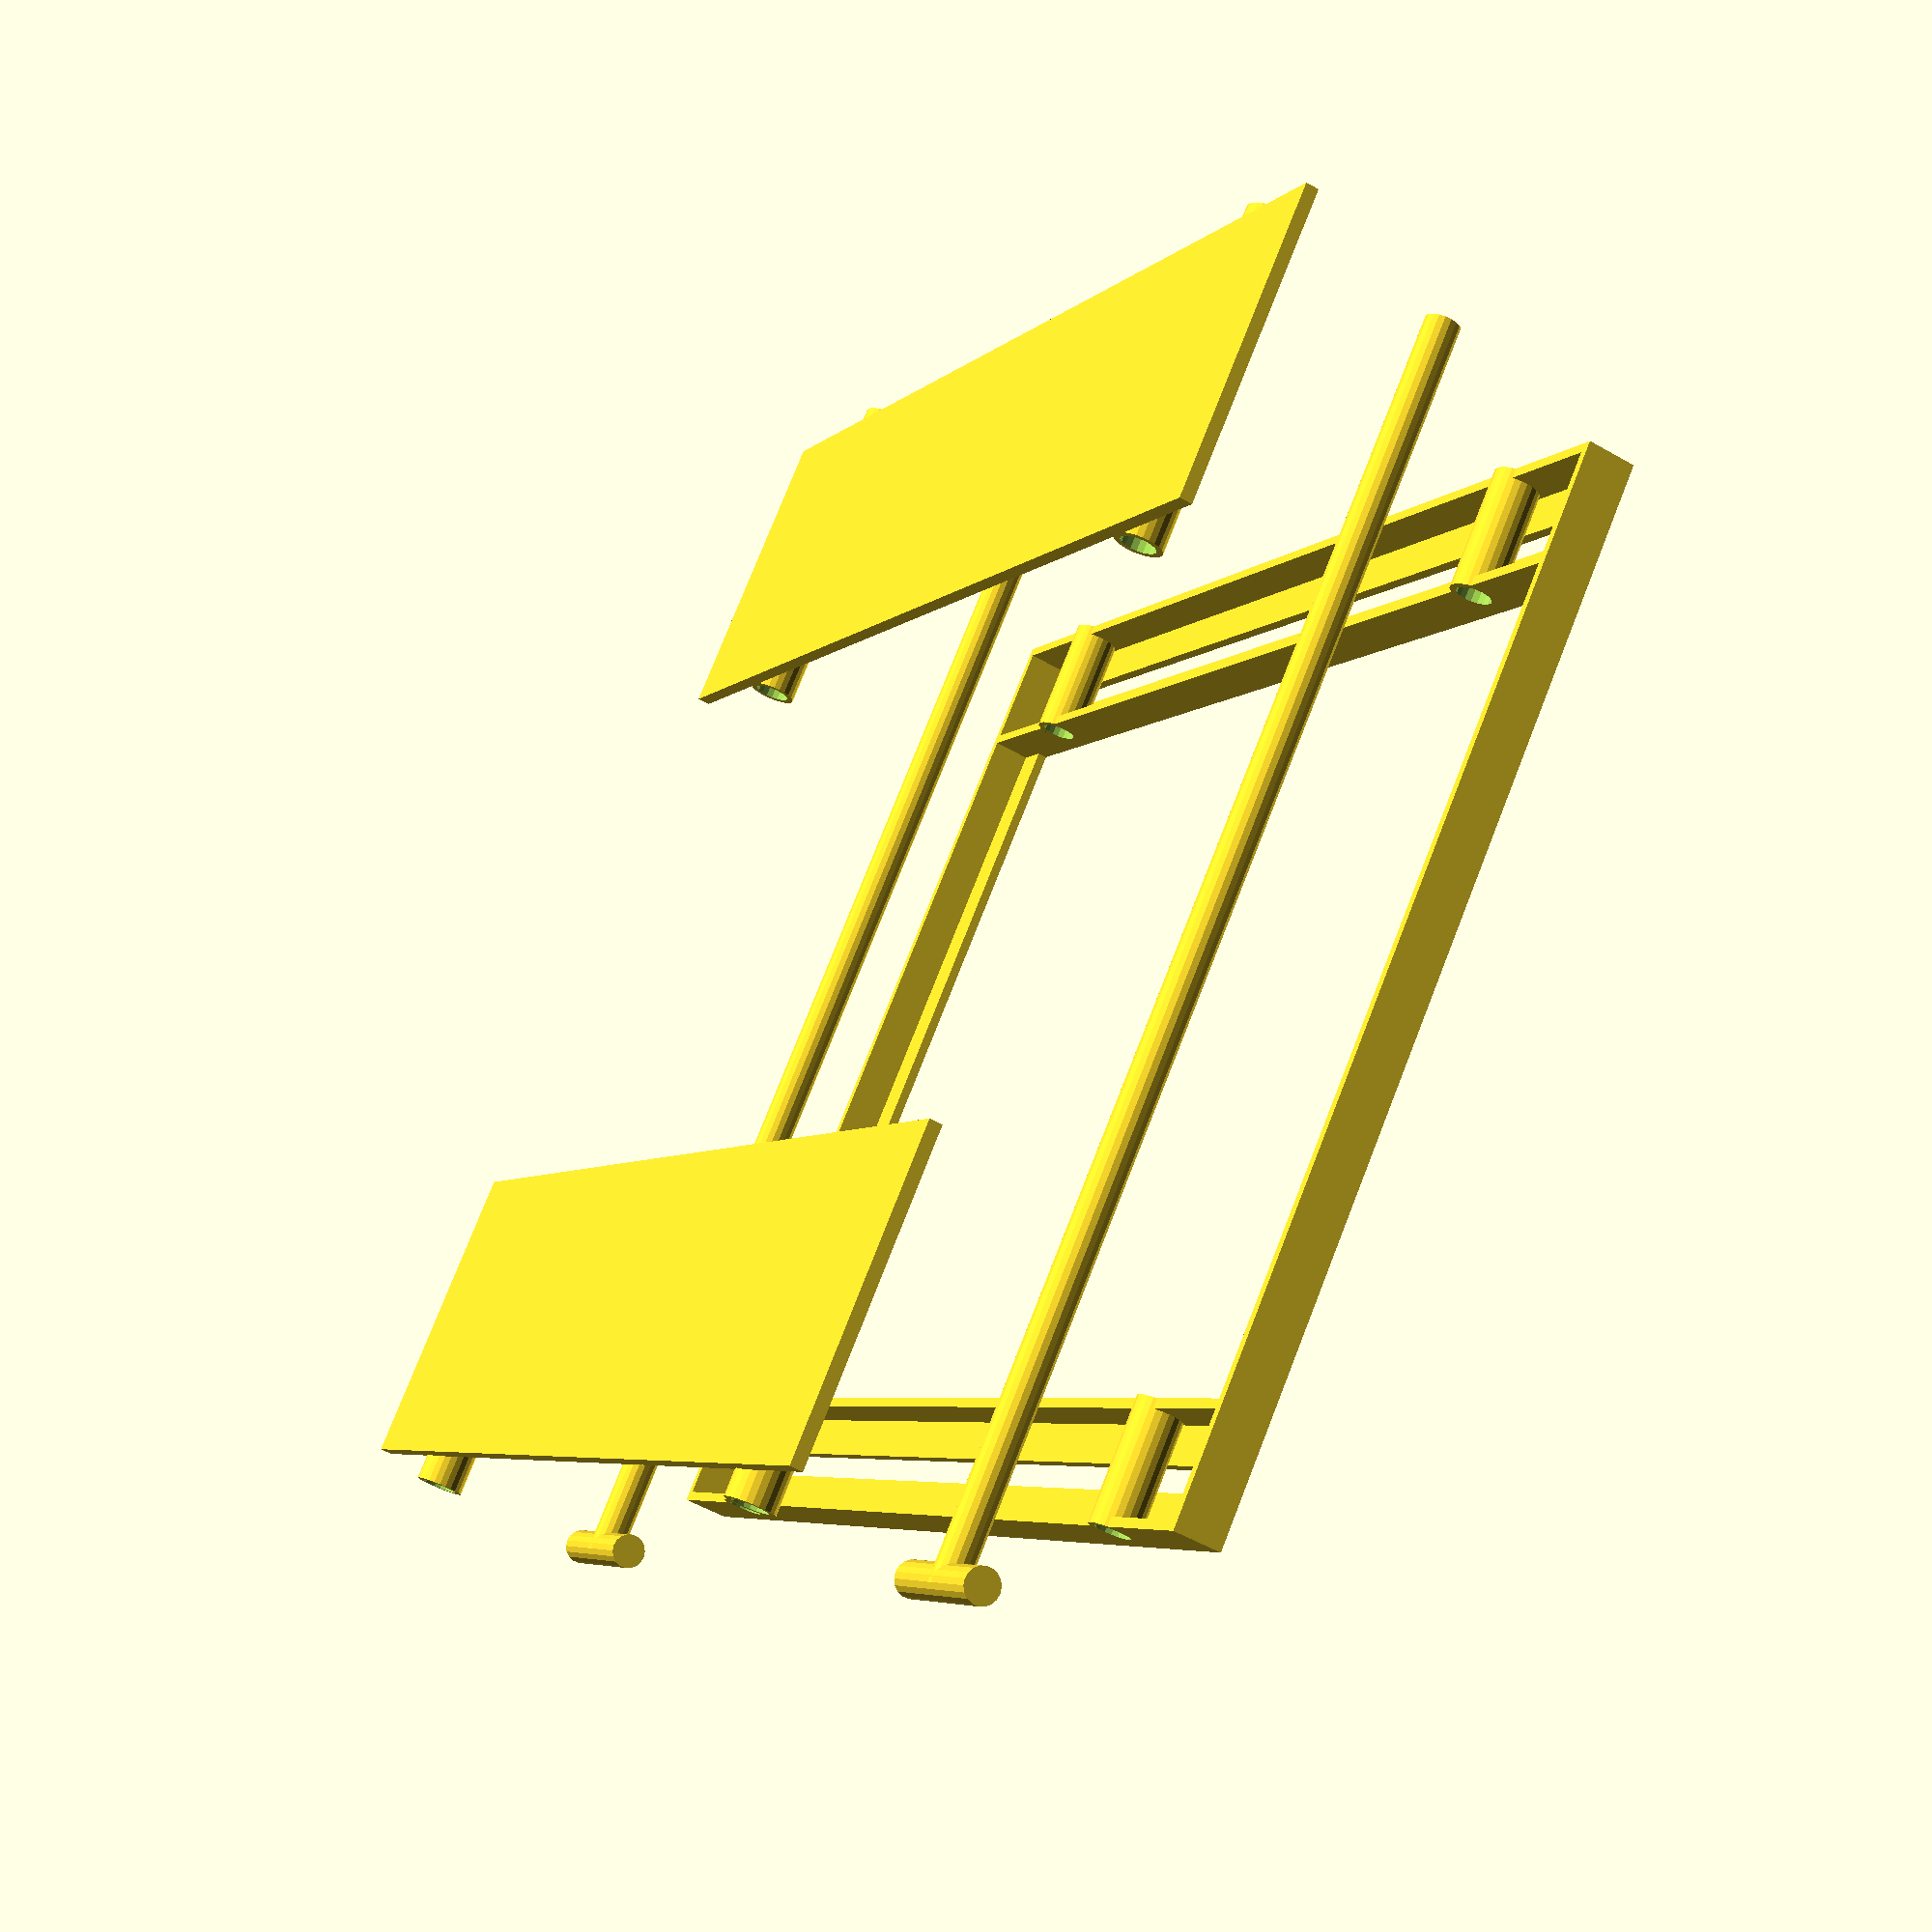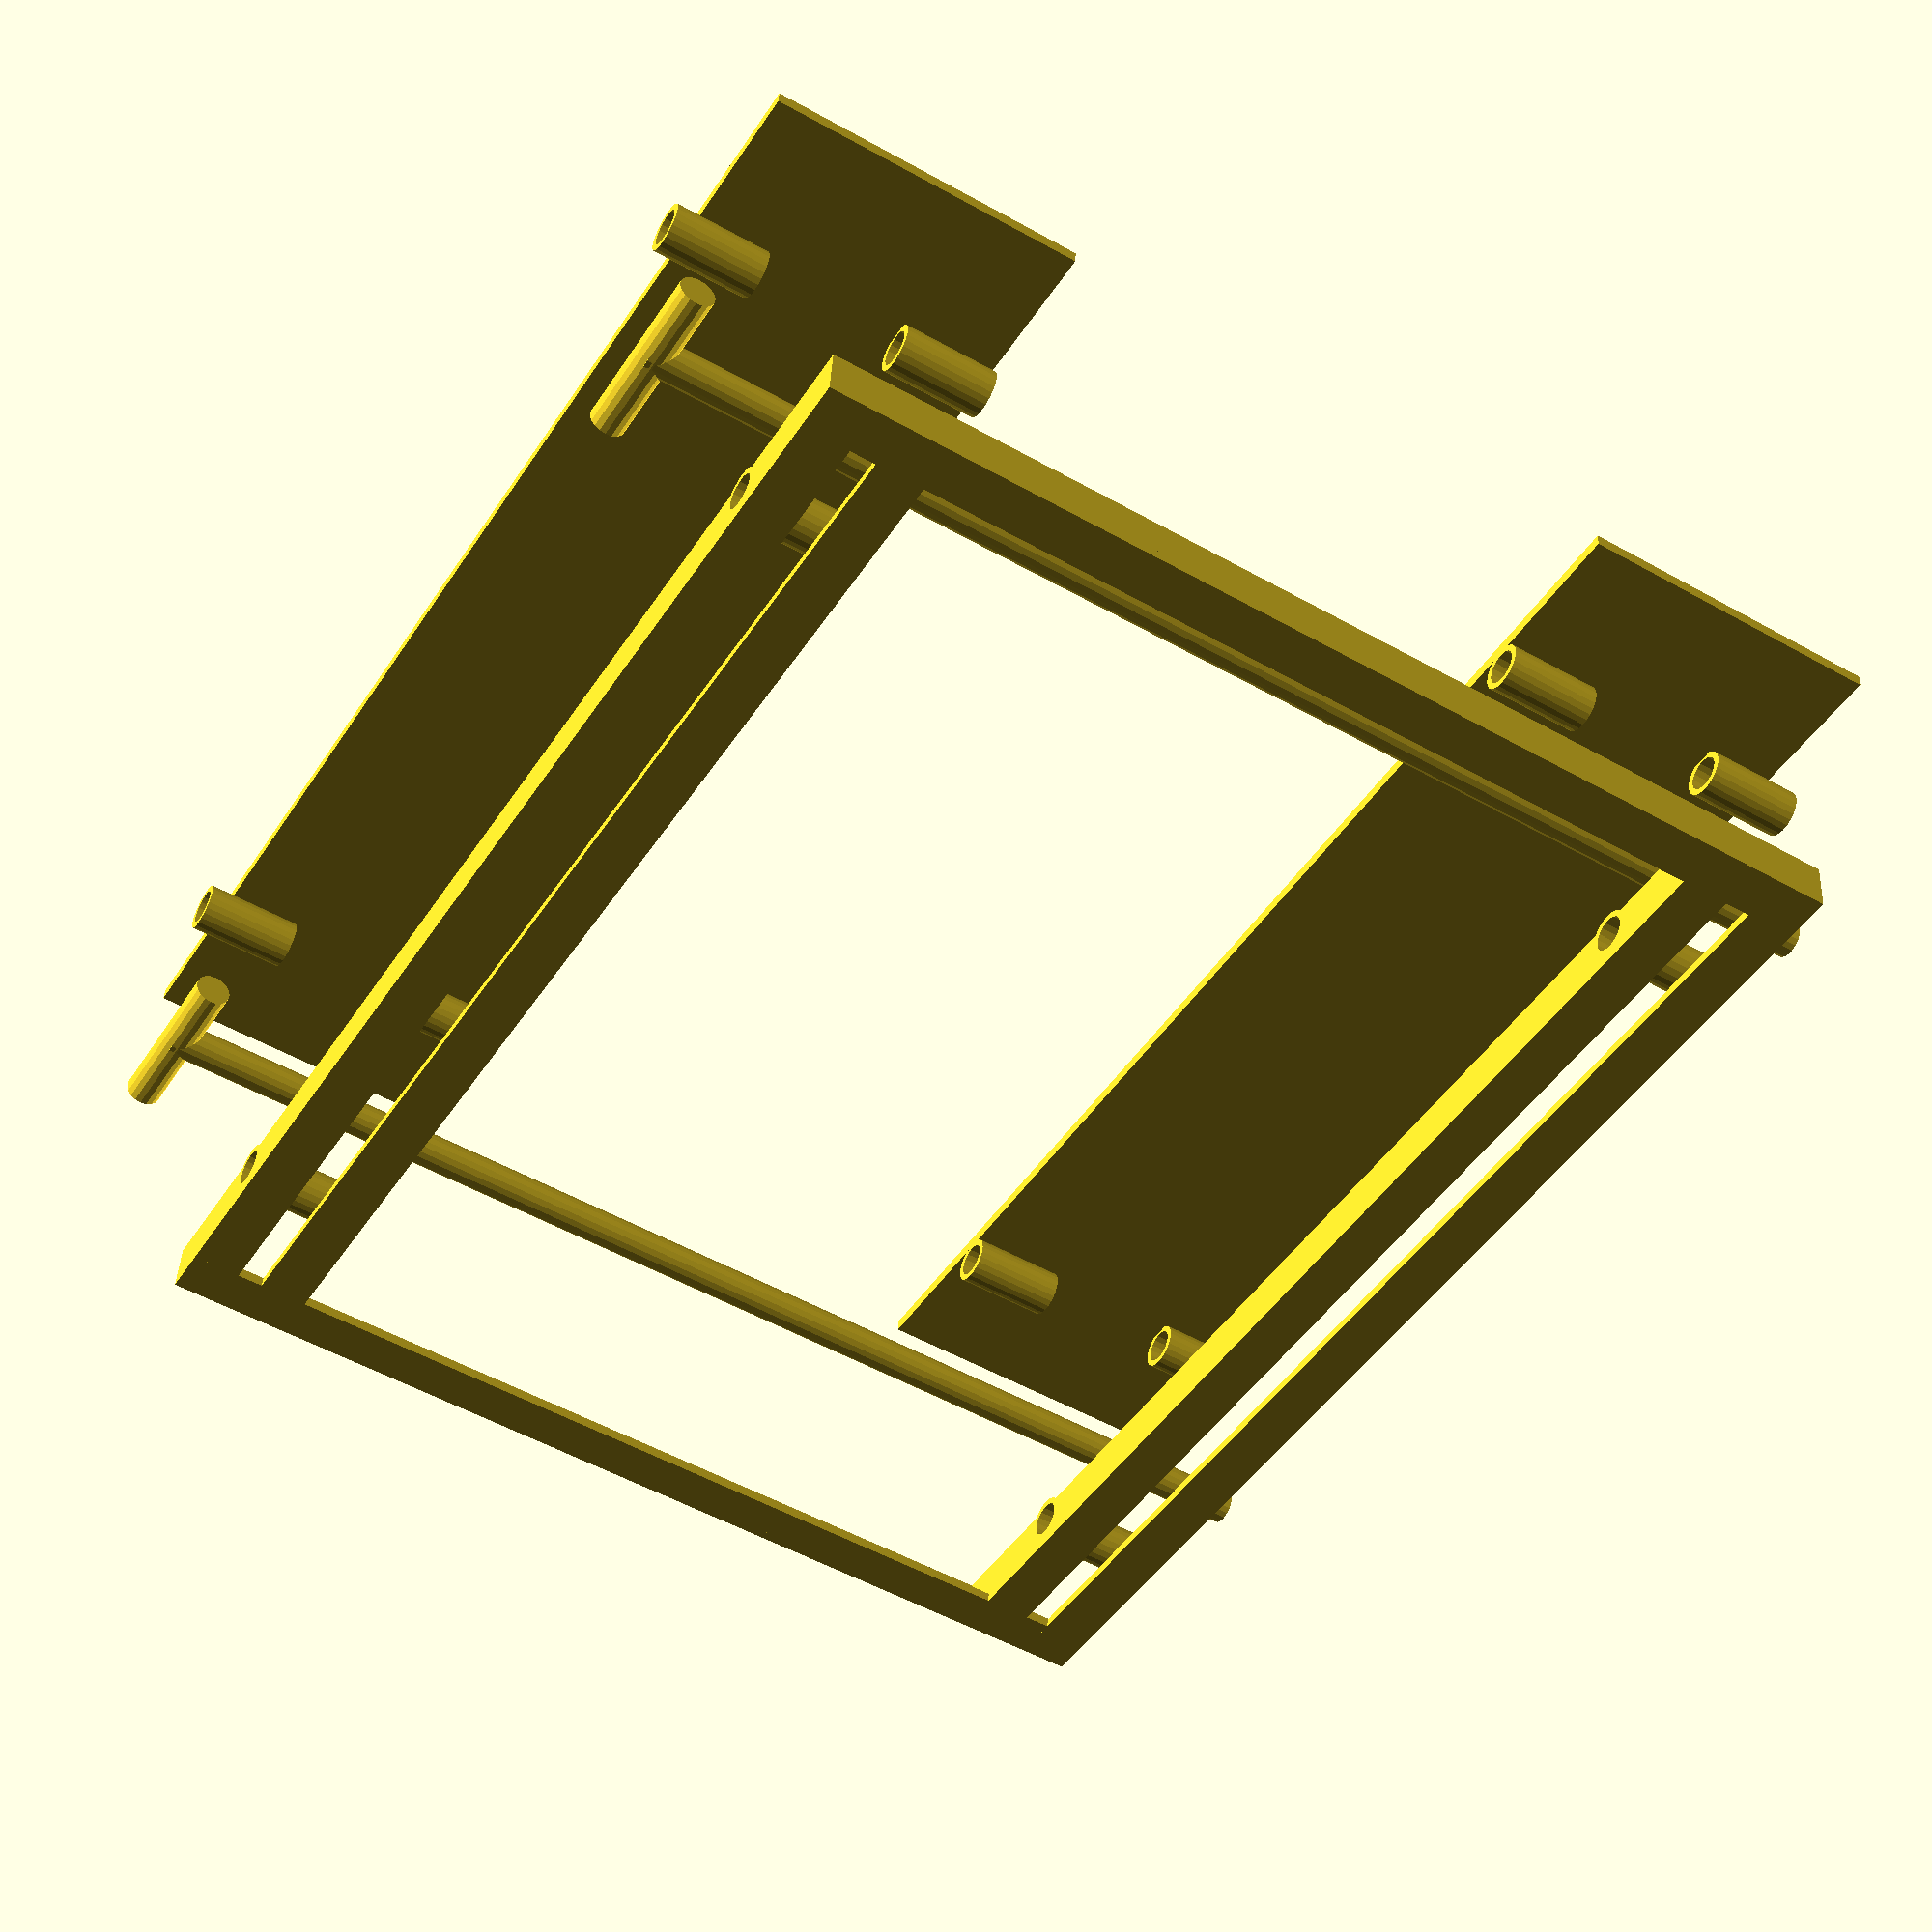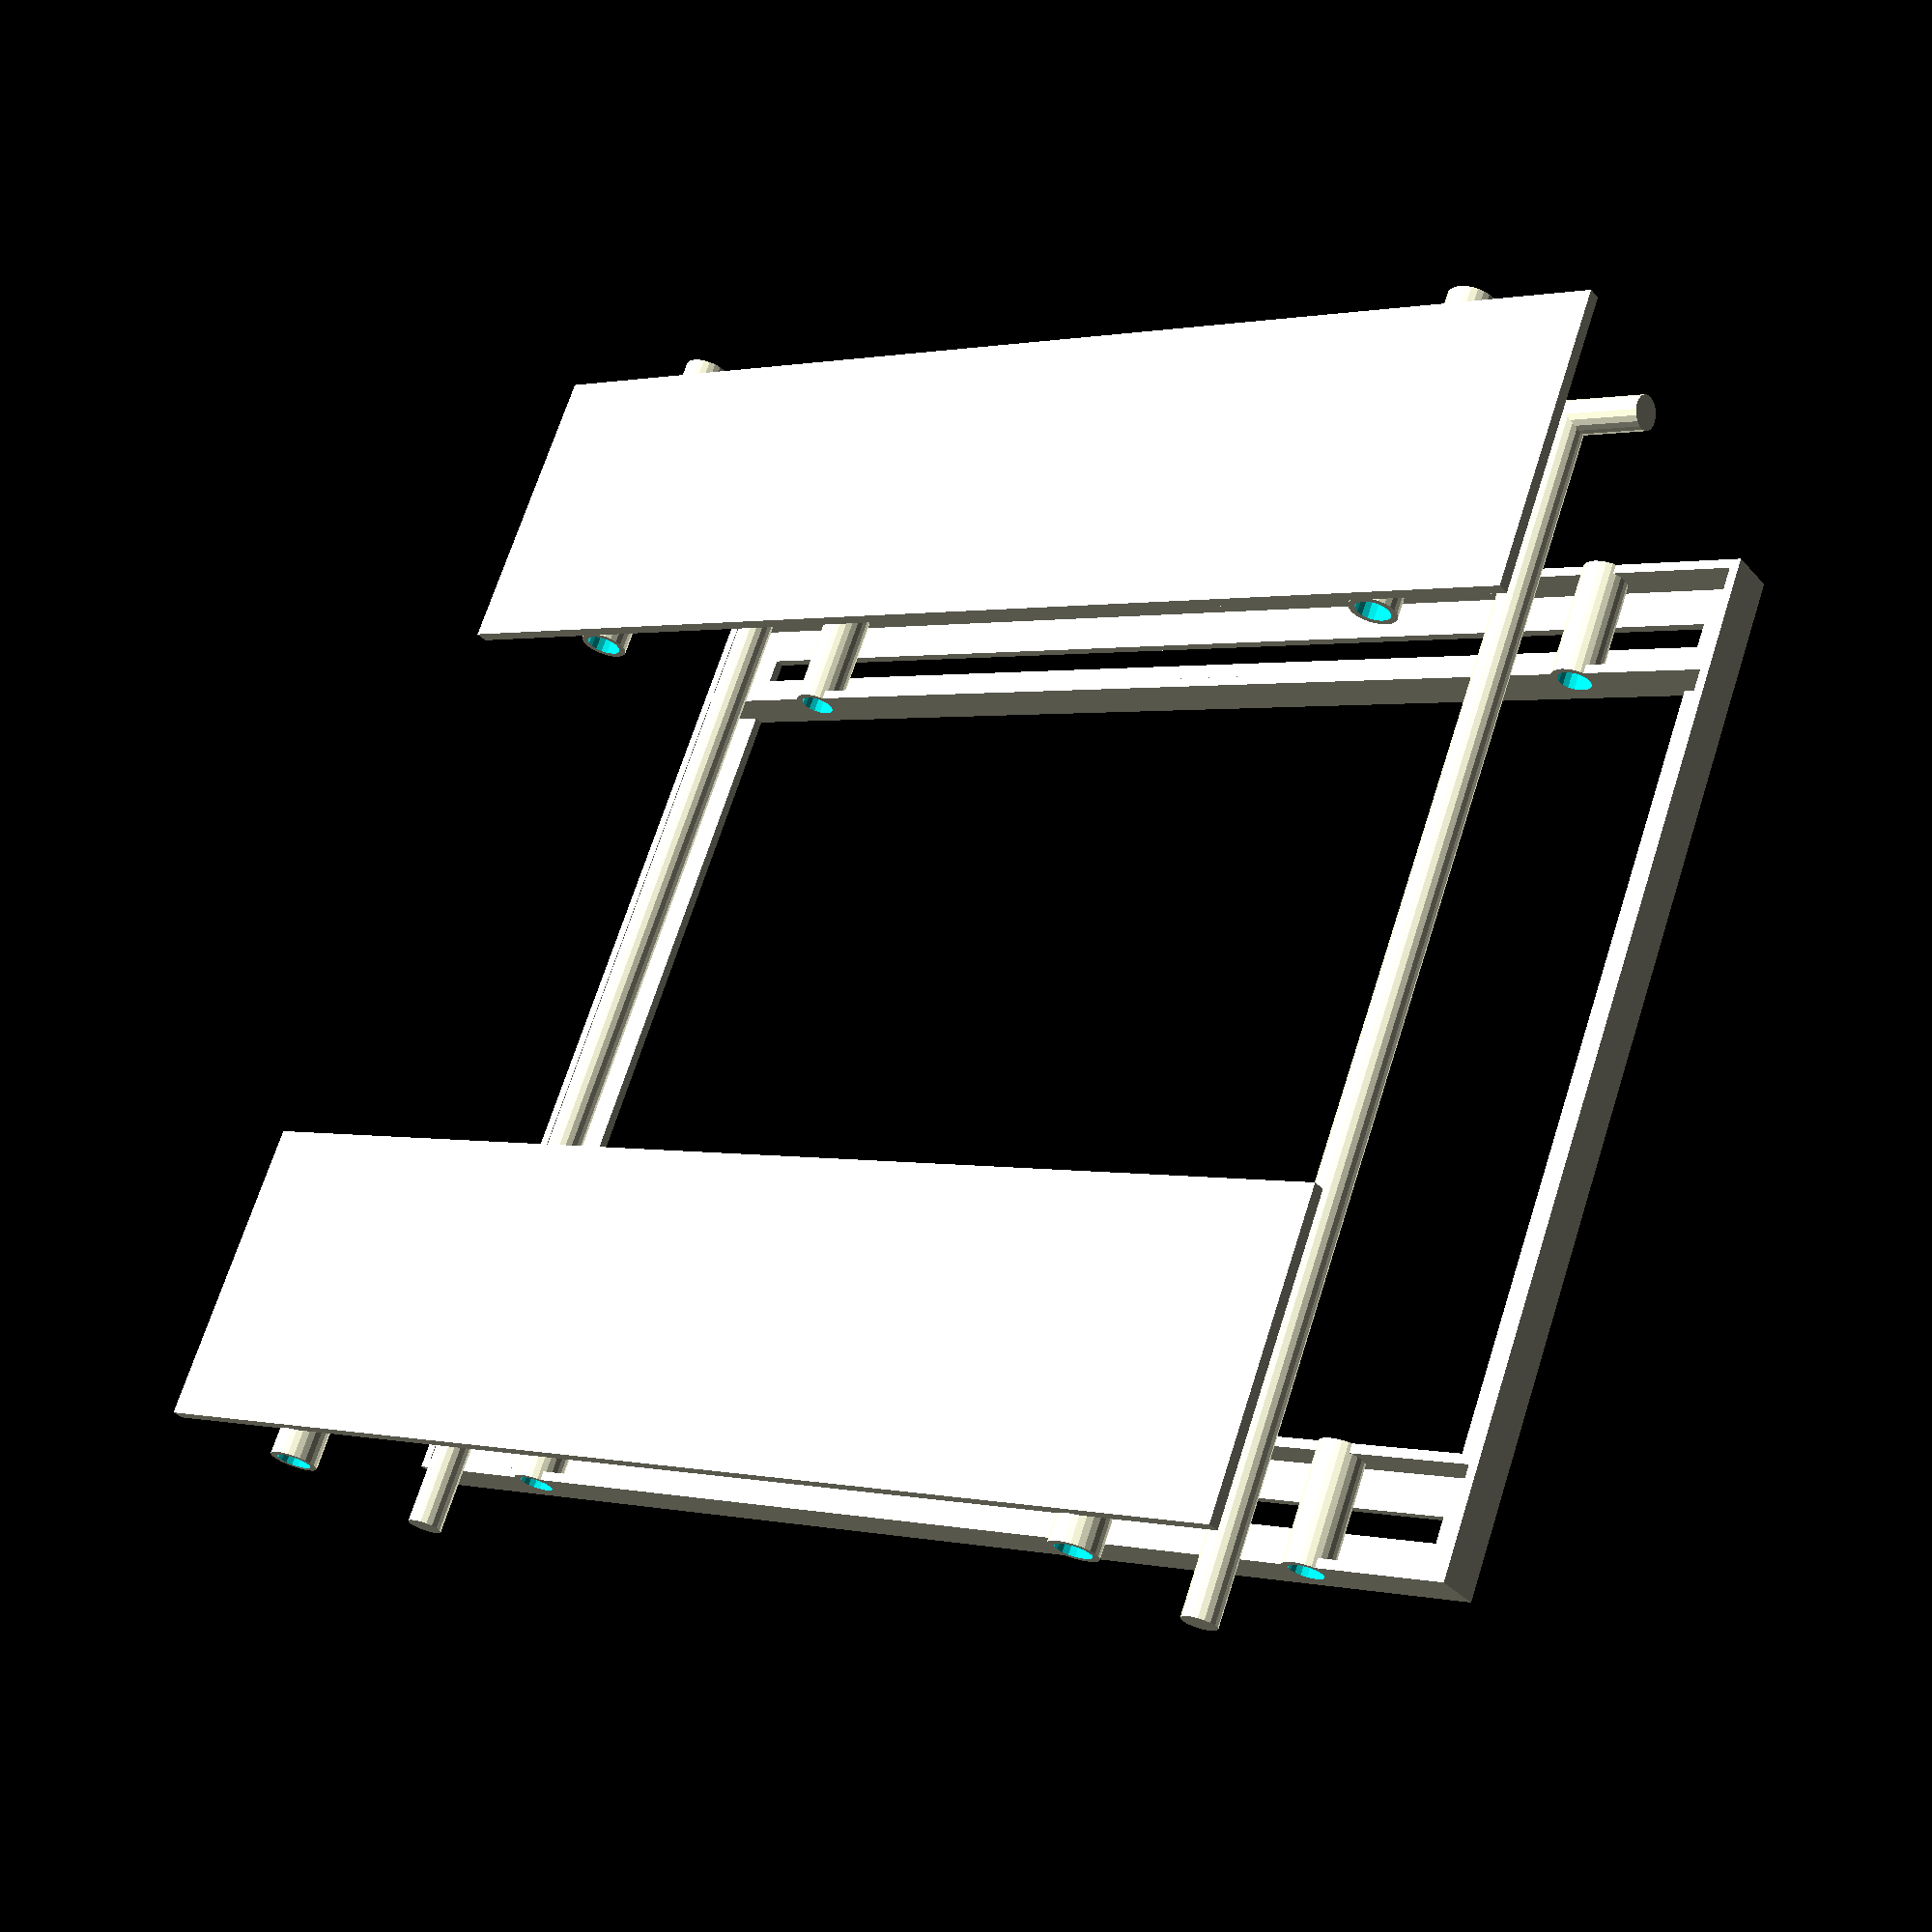
<openscad>
angle_width = 15;
angle_thickness = 3;

tube_outer_diameter = 15;
tube_inner_diameter = 11;

slot_width = 8;

lengthways_mounting_spacing = 330;
widthways_mounting_spacing = 290;

rail_length = lengthways_mounting_spacing + 80;
handle_length = 50;

back_hinge_position = 50;
front_hinge_position = rail_length - 50;

hinge_outer_length = 30;

flat_width = angle_width*2 + slot_width + hinge_outer_length*2;;
flat_thickness = 4;

module flat(length) {
     cube([length, flat_width, flat_thickness]);
}

module angle(length) {
     cube([length, angle_thickness, angle_width]);
     cube([length, angle_width, angle_thickness]);
}

module rail_stock(length) {
     rotate([180, 0, 0]) translate([0, -(angle_width + slot_width/2), 0]) {
          angle(length);
          translate([0, angle_width*2+slot_width, 0]) rotate([90, 0, 0]) angle(length);
     }
}

module tube_cutout(length) {
     translate([0, 0, -1]) cylinder(h=length+2, r=tube_outer_diameter/2);
}

module tube(length) {
     difference() {
          cylinder(h=length, r=tube_outer_diameter/2);
          translate([0, 0, -1]) cylinder(h=length+2, r=tube_inner_diameter/2);
     }
}

module rod(length) {
     cylinder(h=length+2, r=tube_inner_diameter/2);
}

module rail(length, width) {
     union() {
          difference() {
               rail_stock(length);
               translate([back_hinge_position,
                          -(angle_width+slot_width/2),
                          -angle_width/2-angle_thickness])
                    rotate([-90, 0, 0]) tube_cutout(width);
               translate([front_hinge_position,
                          -(angle_width+slot_width/2),
                          -angle_width/2-angle_thickness])
                    rotate([-90, 0, 0]) tube_cutout(width);
          }
          translate([back_hinge_position,
                     -(angle_width+slot_width/2),
                     -angle_width/2-angle_thickness])
               rotate([-90, 0, 0])
               tube(width);
          translate([front_hinge_position,
                     -(angle_width+slot_width/2),
                     -angle_width/2-angle_thickness])
               rotate([-90, 0, 0])
               tube(width);
     }
}

module upper_frame() {
     translate([0, -widthways_mounting_spacing/2, 0]) rail(rail_length, angle_width*2 + slot_width);
     translate([0, widthways_mounting_spacing/2, 0]) rail(rail_length, angle_width*2 + slot_width);
     translate([0,
                -(widthways_mounting_spacing/2+angle_width+angle_thickness),
                0])
          rotate([180, 0, 90])
          angle(widthways_mounting_spacing+angle_width*2+angle_thickness*2);
     translate([rail_length,
                -(widthways_mounting_spacing/2+angle_width+angle_thickness),
                0])
          rotate([-90, 0, 90])
          angle(widthways_mounting_spacing+angle_width*2+angle_thickness*2);
}

module lower_frame() {
     for (flip = [-1, 1])
          scale([1, flip, 1]) {
               for (pos = [back_hinge_position, front_hinge_position]) {
                    translate([pos,
                               (widthways_mounting_spacing/2 + angle_width + slot_width + hinge_outer_length),
                               -angle_width/2-angle_thickness])
                         rotate([90, 0, 0])
                         tube(hinge_outer_length);
                    translate([pos,
                               (widthways_mounting_spacing/2 - (angle_width + slot_width)),
                               -angle_width/2-angle_thickness])
                         rotate([90, 0, 0])
                         tube(hinge_outer_length);
               }
               translate([0,
                          (widthways_mounting_spacing/2 - (angle_width + slot_width) - hinge_outer_length),
                          -tube_outer_diameter*1.4])
                    flat(rail_length);
          }
}

module rods() {
     rod_length = lengthways_mounting_spacing + 2*hinge_outer_length;
     rod_offset = rod_length / 2;
     for (pos = [back_hinge_position, front_hinge_position])
          translate([pos, 0, 0]) {
               translate([0, rod_offset, 0]) rotate([90, 0, 0]) rod(rod_length);
               translate([-handle_length/2, -rod_offset, 0]) rotate([0, 90, 0]) rod(handle_length);
          }
}

display_gap = 50;

upper_frame();
translate([0, 0, -display_gap]) rods();
translate([0, 0, -display_gap*2]) lower_frame();



</openscad>
<views>
elev=54.3 azim=315.2 roll=238.8 proj=p view=solid
elev=137.7 azim=301.2 roll=177.2 proj=p view=solid
elev=33.9 azim=158.2 roll=215.0 proj=p view=wireframe
</views>
